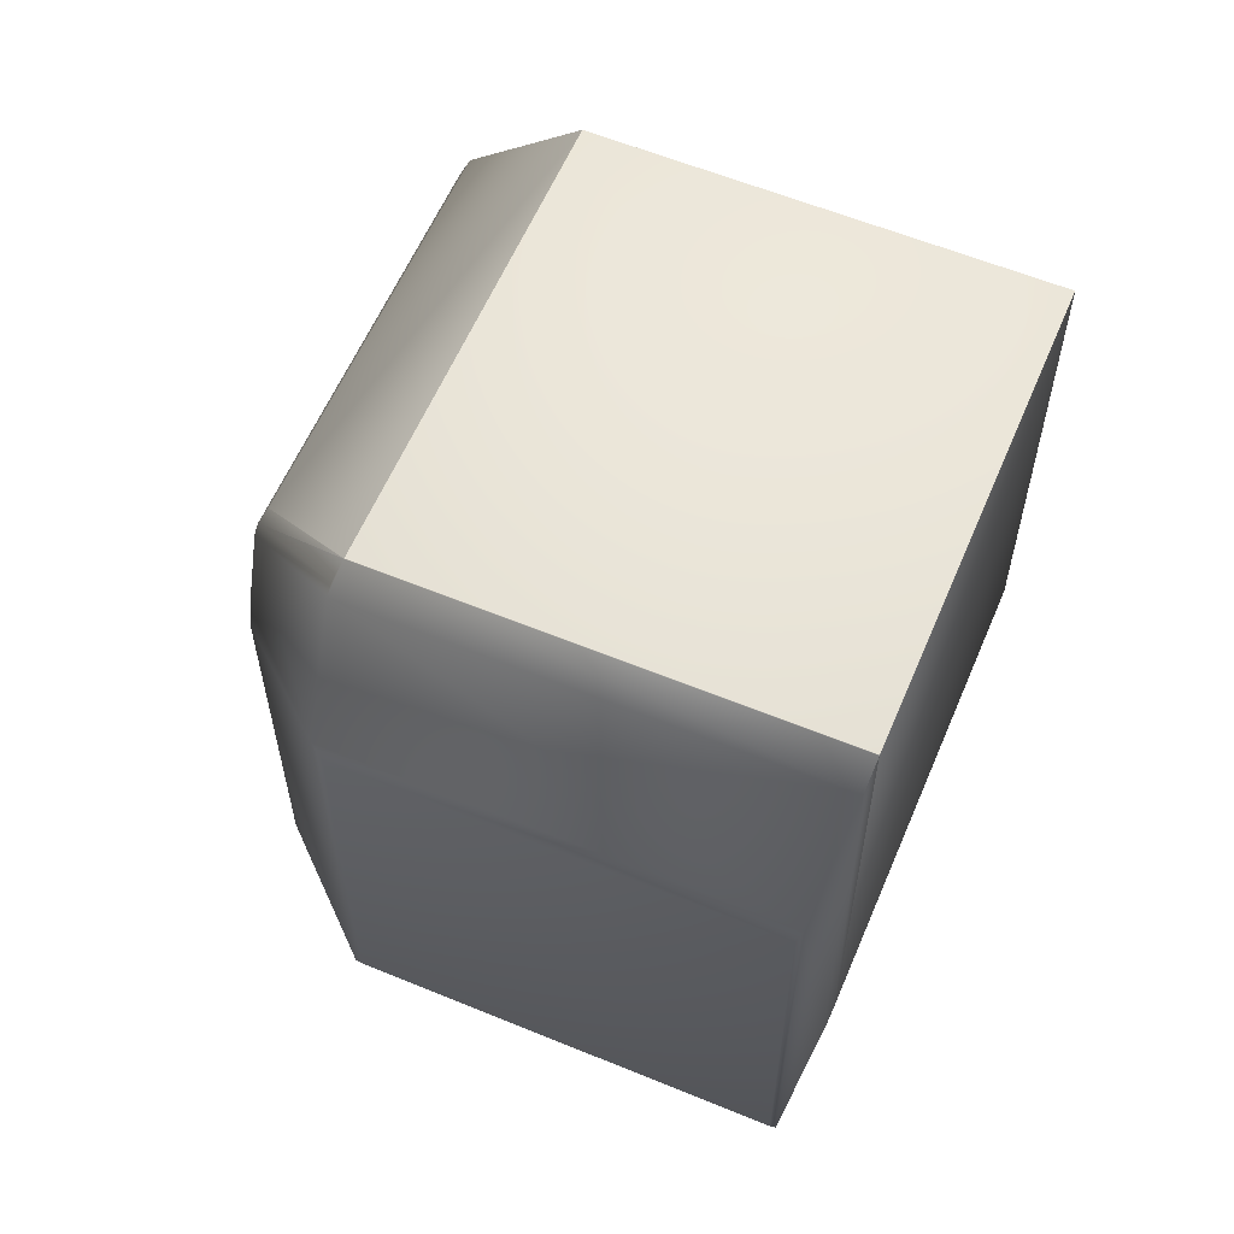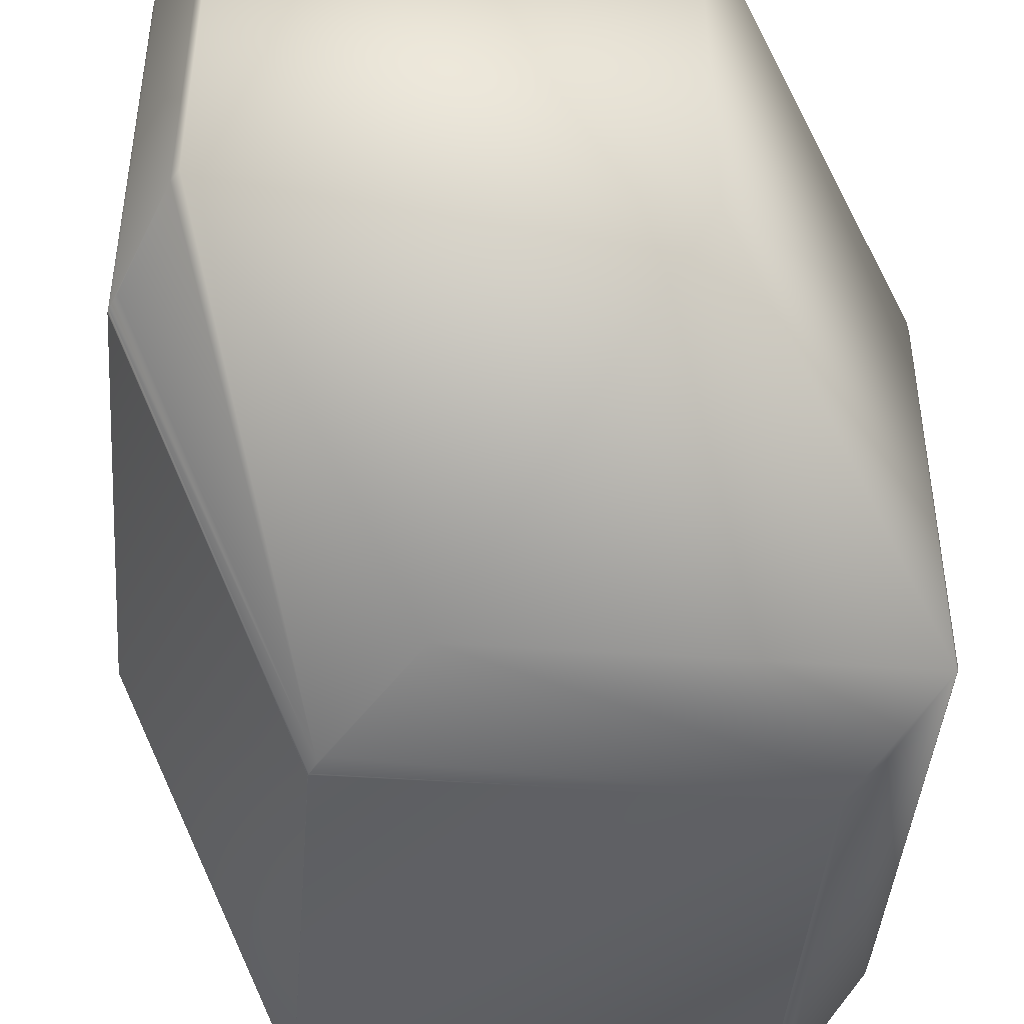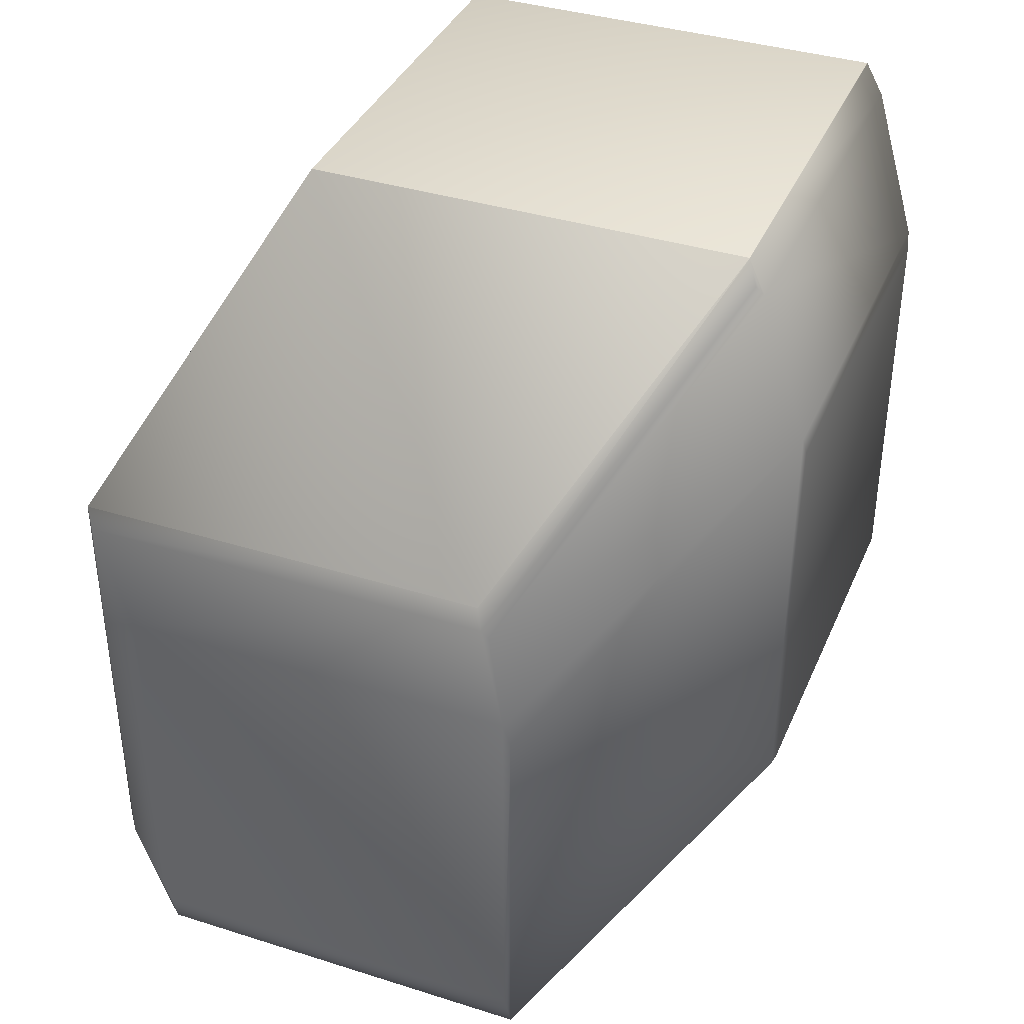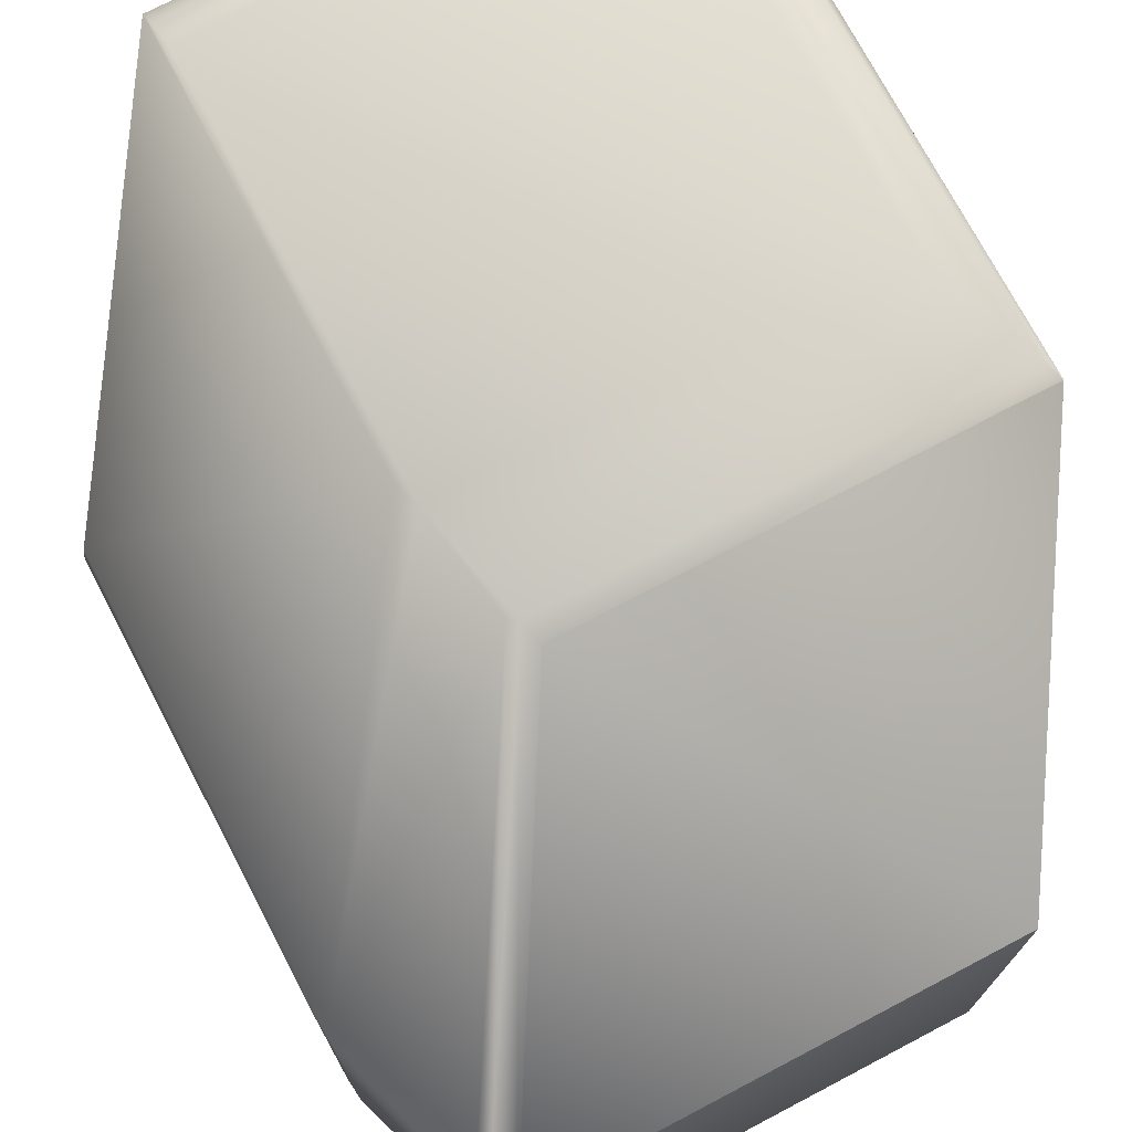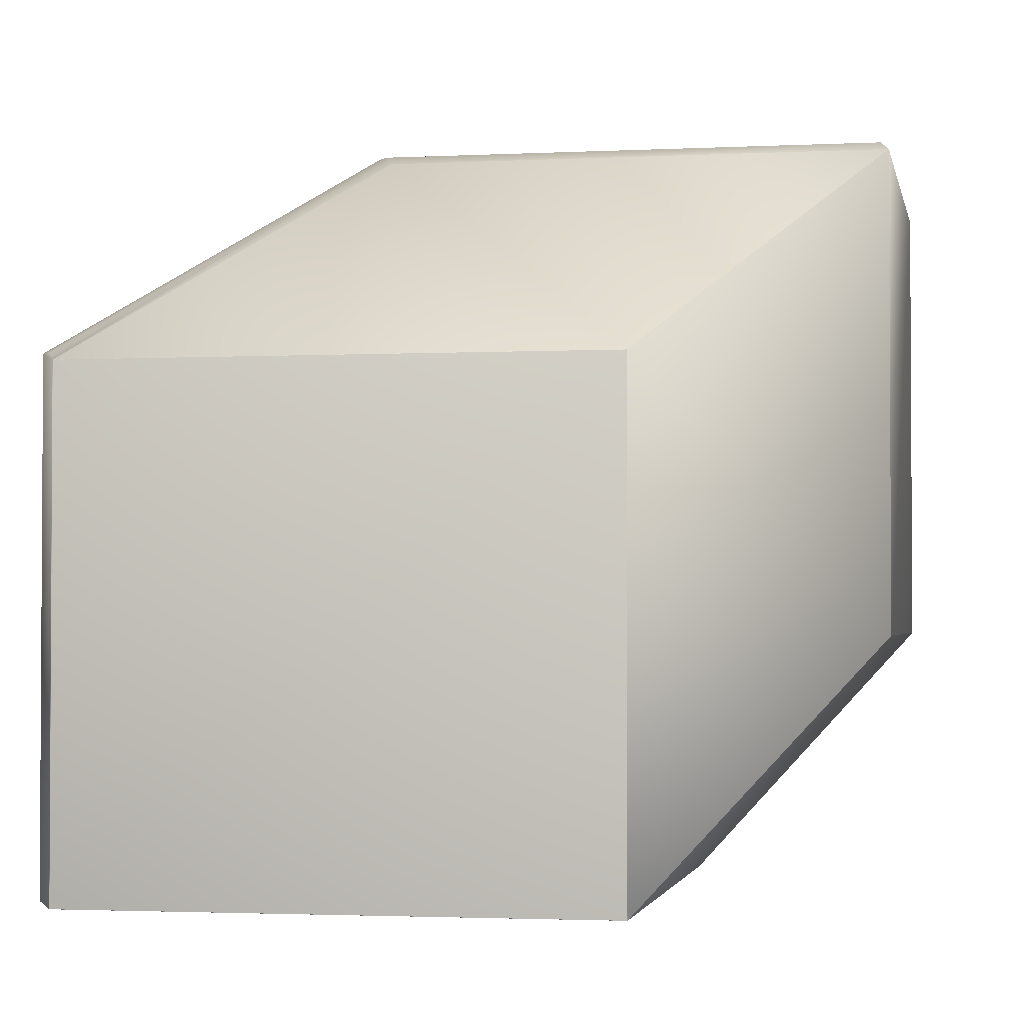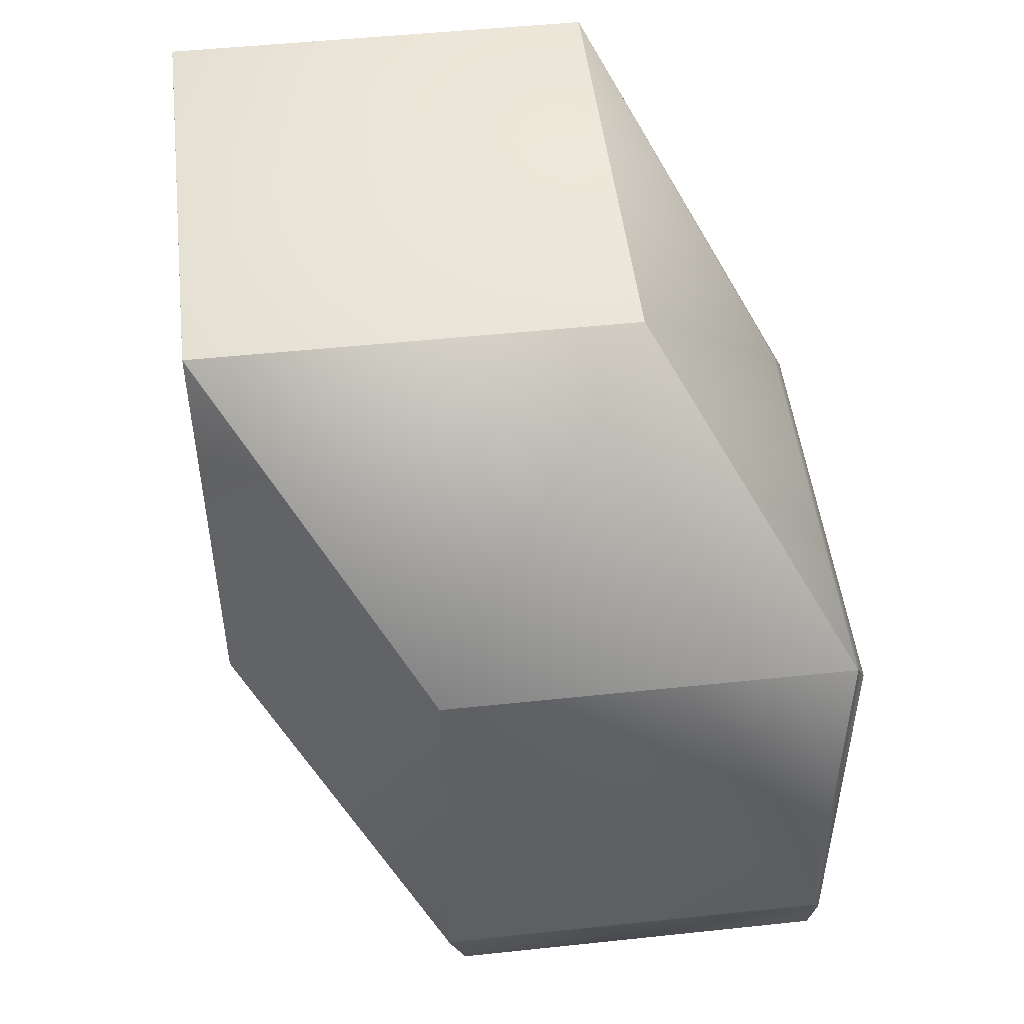
<metadata>
{"format":"obj","ext":"obj","renderer":"f3d","projection":"perspective","resolution":1024,"background":"white","views":[{"elev":59.5,"azim":112.9,"up":"+Y"},{"elev":-43.7,"azim":-4.7,"up":"+Z"},{"elev":37.9,"azim":21.8,"up":"+Y"},{"elev":73.2,"azim":152.3,"up":"+Z"},{"elev":-2.2,"azim":-169.5,"up":"+Z"},{"elev":49.4,"azim":-96.7,"up":"+Y"}]}
</metadata>
<code>
v 0.1882 0.2783 0.6466
v 0.1863 0.2842 0.6469
v 0.1863 0.1805 0.6469
v 0.1882 0.1722 0.6466
v 0.2436 0.2459 0.5955
v 0.2436 0.3535 0.5955
v 0.1817 0.31 0.6447
v 0.1796 0.3116 0.6447
v 0.08141 0.2842 0.6469
v 0.2311 0.3908 0.5944
v 0.2288 0.3927 0.5945
v 0.1779 0.3167 0.6423
v 0.0711 0.3116 0.6447
v 0.2263 0.3986 0.5924
v 0.2262 0.3987 0.5924
v 0.1779 0.3167 0.6423
v 0.06913 0.3167 0.6423
v 0.06913 0.3167 0.6423
v 0.2262 0.3987 0.5924
v 0.1139 0.3987 0.5924
v 0.08315 0.1722 0.6466
v 0.1882 0.1722 0.5442
v 0.08141 0.1805 0.6469
v 0.08315 0.1722 0.5442
v 0.1368 0.2459 0.4913
v 0.2436 0.2459 0.4913
v 0.0711 0.2009 0.6447
v 0.06915 0.3165 0.6424
v 0.06915 0.2054 0.6424
v 0.06914 0.3166 0.6423
v 0.06914 0.2055 0.6423
v 0.06913 0.2056 0.6423
v 0.06913 0.2056 0.6423
v 0.06913 0.3167 0.6423
v 0.06913 0.3167 0.5386
v 0.1139 0.3987 0.5924
v 0.06913 0.3167 0.5386
v 0.06913 0.3167 0.5386
v 0.1139 0.3987 0.4864
v 0.06913 0.2056 0.5386
v 0.06913 0.2056 0.5386
v 0.1139 0.2844 0.4864
v 0.1139 0.3987 0.4864
v 0.08136 0.175 0.6461
v 0.06993 0.2031 0.6427
v 0.08136 0.175 0.544
v 0.06927 0.205 0.6424
v 0.06922 0.2052 0.6424
v 0.06918 0.2053 0.6424
v 0.06993 0.2031 0.539
v 0.06927 0.205 0.5387
v 0.06922 0.2052 0.5386
v 0.06918 0.2053 0.5386
v 0.06915 0.2054 0.5386
v 0.06914 0.2055 0.5386
v 0.1157 0.2804 0.4867
v 0.0711 0.2009 0.5392
v 0.06943 0.2046 0.5387
v 0.06934 0.2048 0.5387
v 0.1142 0.2837 0.4864
v 0.1141 0.2839 0.4864
v 0.114 0.284 0.4864
v 0.114 0.2842 0.4864
v 0.114 0.2843 0.4864
v 0.1139 0.2843 0.4864
v 0.2442 0.3482 0.5932
v 0.2442 0.3482 0.4926
v 0.2436 0.3535 0.4913
v 0.2442 0.247 0.5932
v 0.2311 0.3908 0.4871
v 0.2263 0.3986 0.4864
v 0.2262 0.3987 0.4864
v 0.2262 0.3987 0.5924
v 0.2262 0.3987 0.4864
v 0.2262 0.3987 0.5924
v 0.2262 0.3987 0.4864
v 0.2262 0.3987 0.4864
v 0.1139 0.3987 0.5924
v 0.2442 0.247 0.4926
v 0.2311 0.2772 0.4871
v 0.2265 0.398 0.4864
v 0.2264 0.3982 0.4864
v 0.2264 0.3984 0.4864
v 0.2263 0.3985 0.4864
v 0.2265 0.2837 0.4864
v 0.2264 0.2839 0.4864
v 0.2264 0.284 0.4864
v 0.2263 0.2842 0.4864
v 0.114 0.3985 0.4864
v 0.114 0.3986 0.4864
v 0.1139 0.3987 0.4864
v 0.1139 0.3987 0.4864
v 0.2288 0.2784 0.4869
v 0.2286 0.279 0.4868
v 0.2266 0.2835 0.4864
v 0.1173 0.2784 0.4869
v 0.1143 0.2835 0.4864
v 0.1169 0.279 0.4868
f 1 2 3
f 1 4 5
f 1 3 4
f 1 6 2
f 1 5 6
f 2 7 8
f 2 8 9
f 2 9 3
f 2 6 7
f 7 6 10
f 7 10 11
f 7 11 8
f 8 12 13
f 8 13 9
f 8 11 14
f 8 14 15
f 8 15 12
f 12 16 17
f 12 17 13
f 12 15 16
f 16 18 17
f 16 15 19
f 16 19 20
f 16 20 18
f 4 3 21
f 4 22 5
f 4 21 22
f 3 9 23
f 3 23 21
f 22 21 24
f 22 24 25
f 22 26 5
f 22 25 26
f 9 13 27
f 9 27 23
f 13 28 29
f 13 30 28
f 13 17 30
f 13 29 27
f 28 30 31
f 28 31 29
f 30 17 32
f 30 32 31
f 17 18 33
f 17 33 32
f 18 34 35
f 18 35 33
f 18 20 36
f 18 36 34
f 34 37 35
f 34 36 37
f 38 35 39
f 38 40 41
f 38 41 35
f 38 39 42
f 38 42 40
f 35 37 43
f 35 41 33
f 35 43 39
f 37 36 43
f 21 44 24
f 21 23 27
f 21 27 44
f 44 27 45
f 44 45 46
f 44 46 24
f 27 47 45
f 27 48 47
f 27 49 48
f 27 29 49
f 45 47 50
f 45 50 46
f 47 48 51
f 47 51 50
f 48 49 52
f 48 52 51
f 49 29 53
f 49 53 52
f 29 31 54
f 29 54 53
f 31 32 55
f 31 55 54
f 32 33 40
f 32 40 55
f 33 41 40
f 24 46 56
f 24 56 25
f 46 57 56
f 46 50 57
f 57 50 56
f 50 58 56
f 50 59 58
f 50 51 59
f 58 59 60
f 58 60 56
f 59 51 61
f 59 61 60
f 51 52 62
f 51 62 61
f 52 53 62
f 53 54 63
f 53 63 62
f 54 55 64
f 54 64 63
f 55 40 65
f 55 65 64
f 40 42 65
f 66 6 5
f 66 67 68
f 66 68 6
f 66 69 67
f 66 5 69
f 6 68 10
f 10 14 11
f 10 68 70
f 10 70 14
f 14 70 71
f 14 71 15
f 15 71 72
f 15 72 19
f 19 73 20
f 19 72 74
f 19 74 73
f 73 75 36
f 73 74 76
f 73 76 75
f 73 36 20
f 75 76 77
f 75 77 78
f 75 78 36
f 67 69 79
f 67 79 26
f 67 26 68
f 68 26 80
f 68 80 70
f 70 81 82
f 70 82 83
f 70 83 84
f 70 84 71
f 70 80 85
f 70 85 81
f 81 85 86
f 81 86 82
f 82 86 87
f 82 87 83
f 83 87 88
f 83 88 84
f 84 88 89
f 84 89 71
f 71 89 90
f 71 90 72
f 72 90 91
f 72 91 74
f 74 91 39
f 74 39 76
f 76 39 43
f 76 43 77
f 77 43 92
f 77 92 78
f 69 5 26
f 69 26 79
f 26 93 80
f 26 25 93
f 80 93 94
f 80 94 95
f 80 95 85
f 93 95 94
f 93 25 96
f 93 96 95
f 95 96 97
f 95 97 85
f 85 97 60
f 85 60 86
f 86 60 61
f 86 61 87
f 87 61 62
f 87 62 88
f 88 62 63
f 88 63 89
f 36 78 43
f 78 92 43
f 89 63 64
f 89 64 90
f 90 64 65
f 90 65 91
f 91 65 42
f 91 42 39
f 25 56 96
f 96 98 97
f 96 56 98
f 98 56 97
f 56 60 97

</code>
